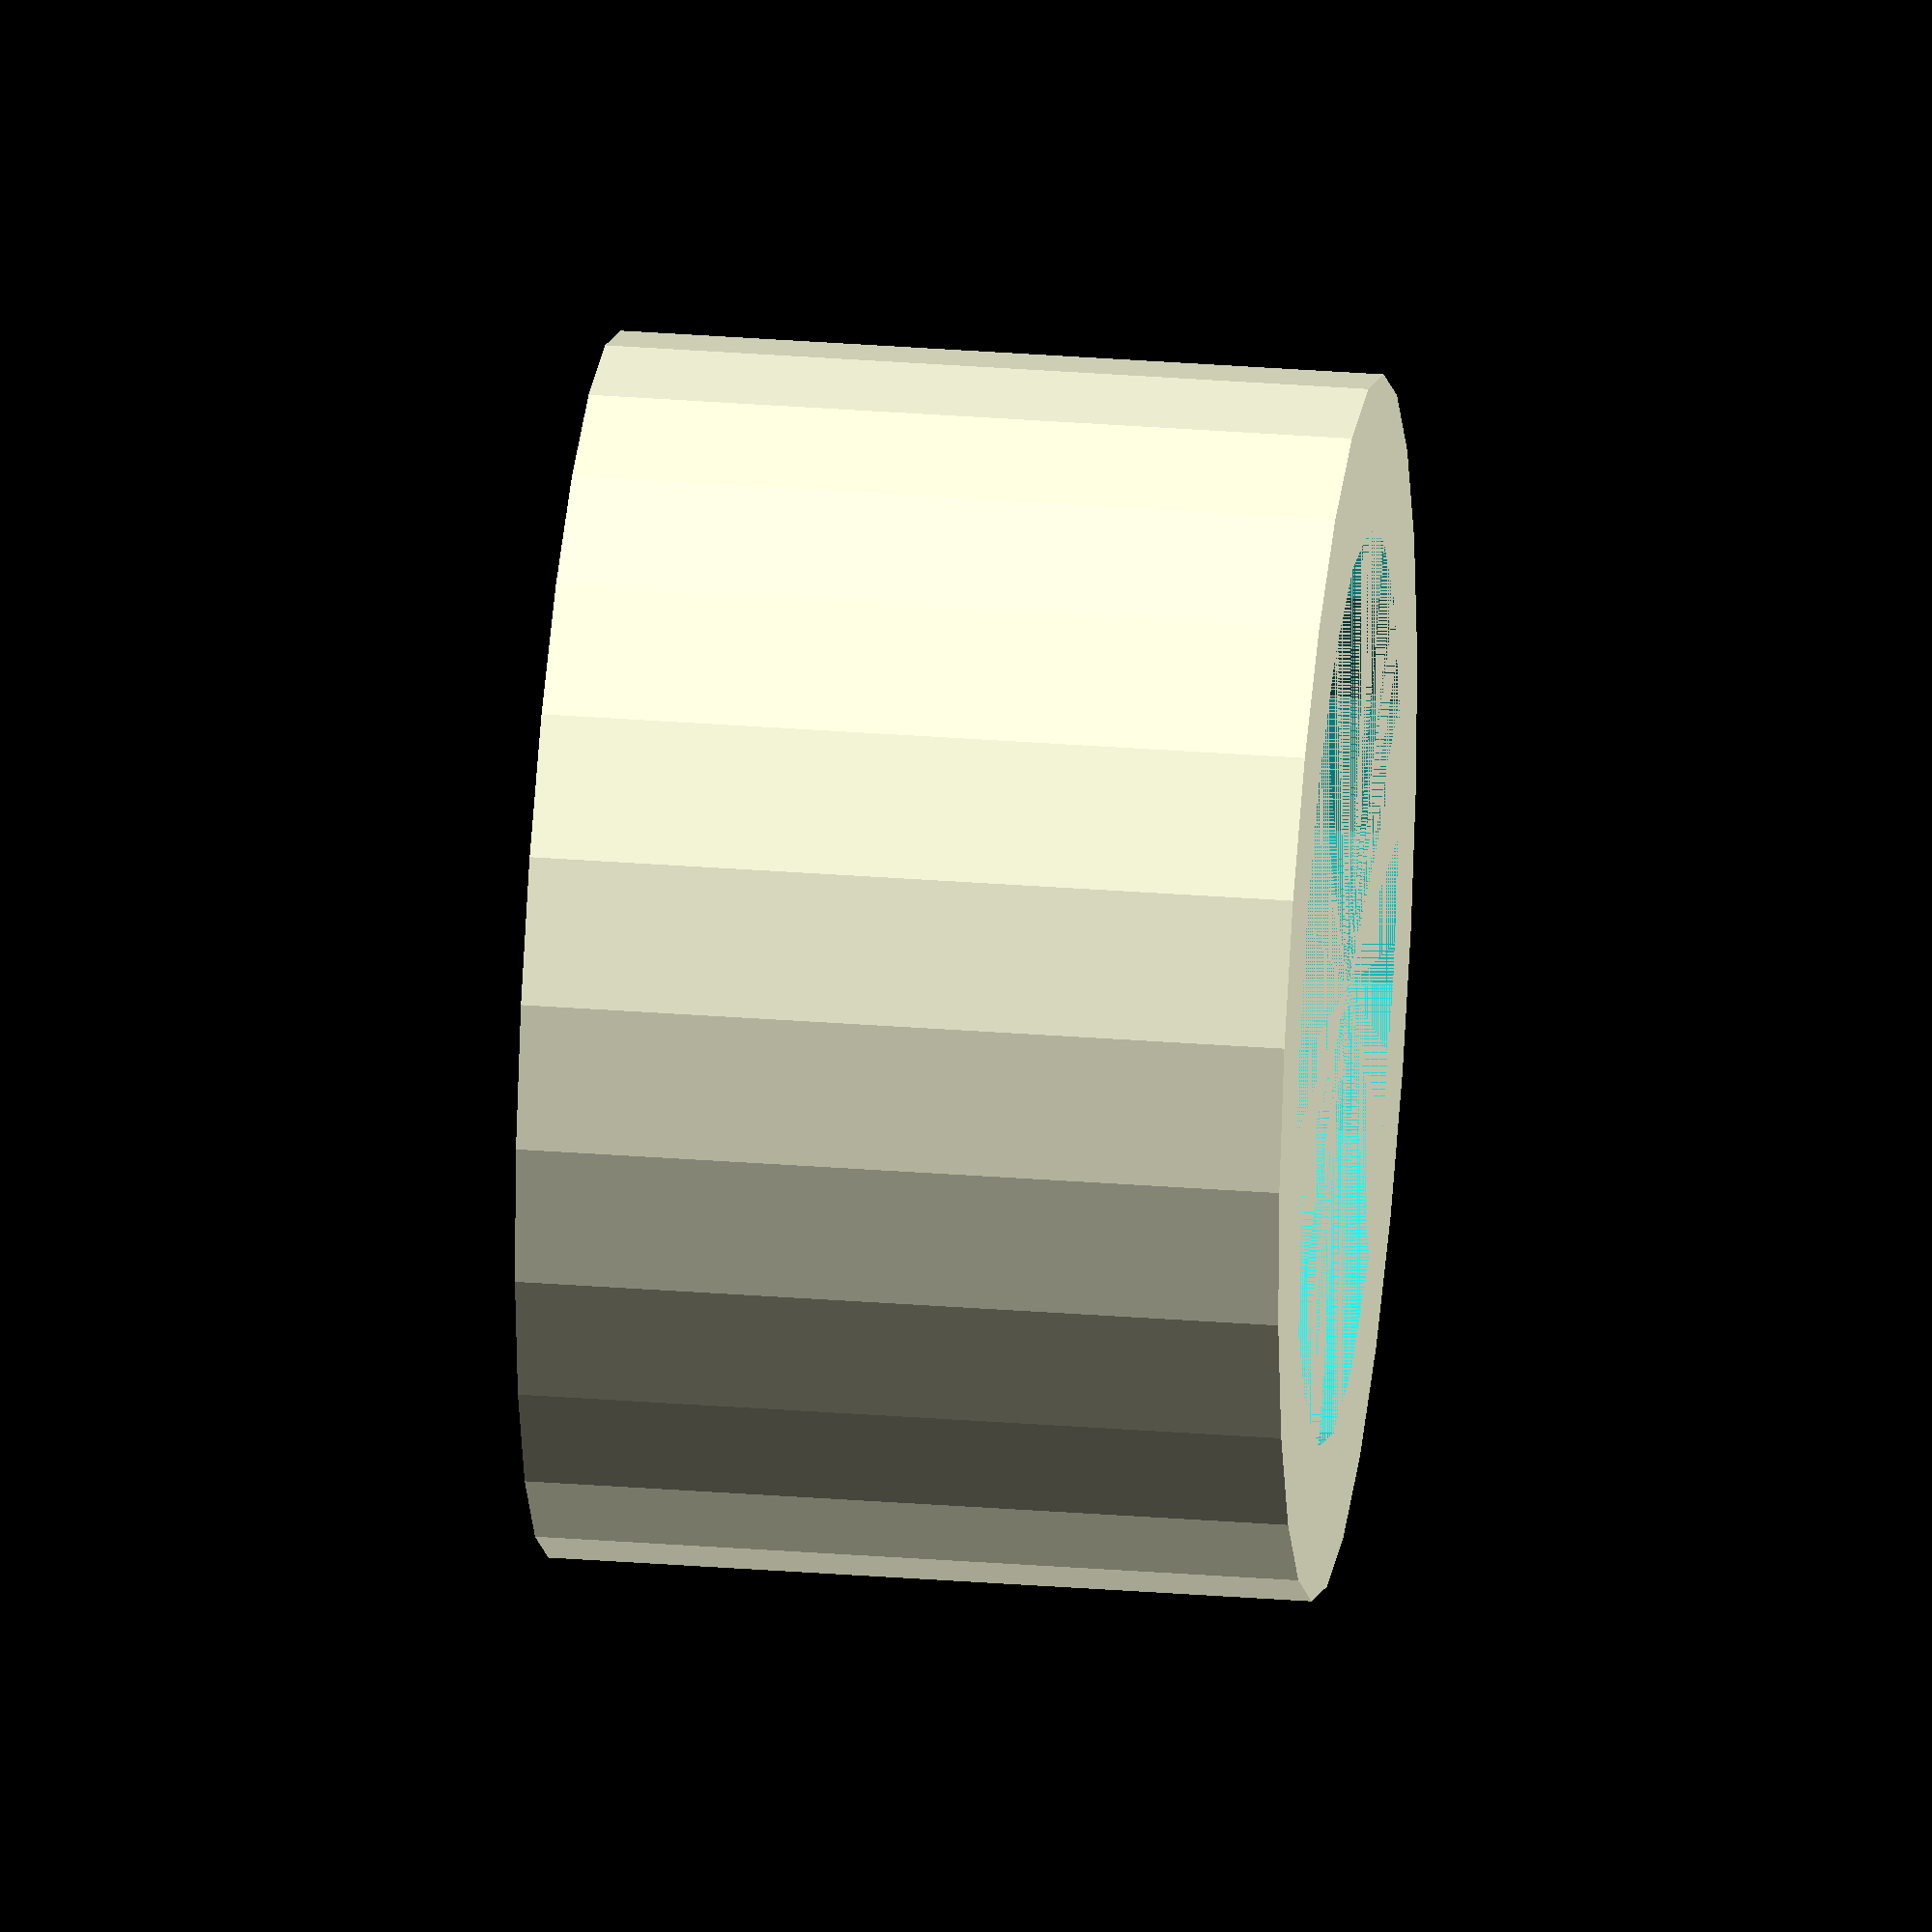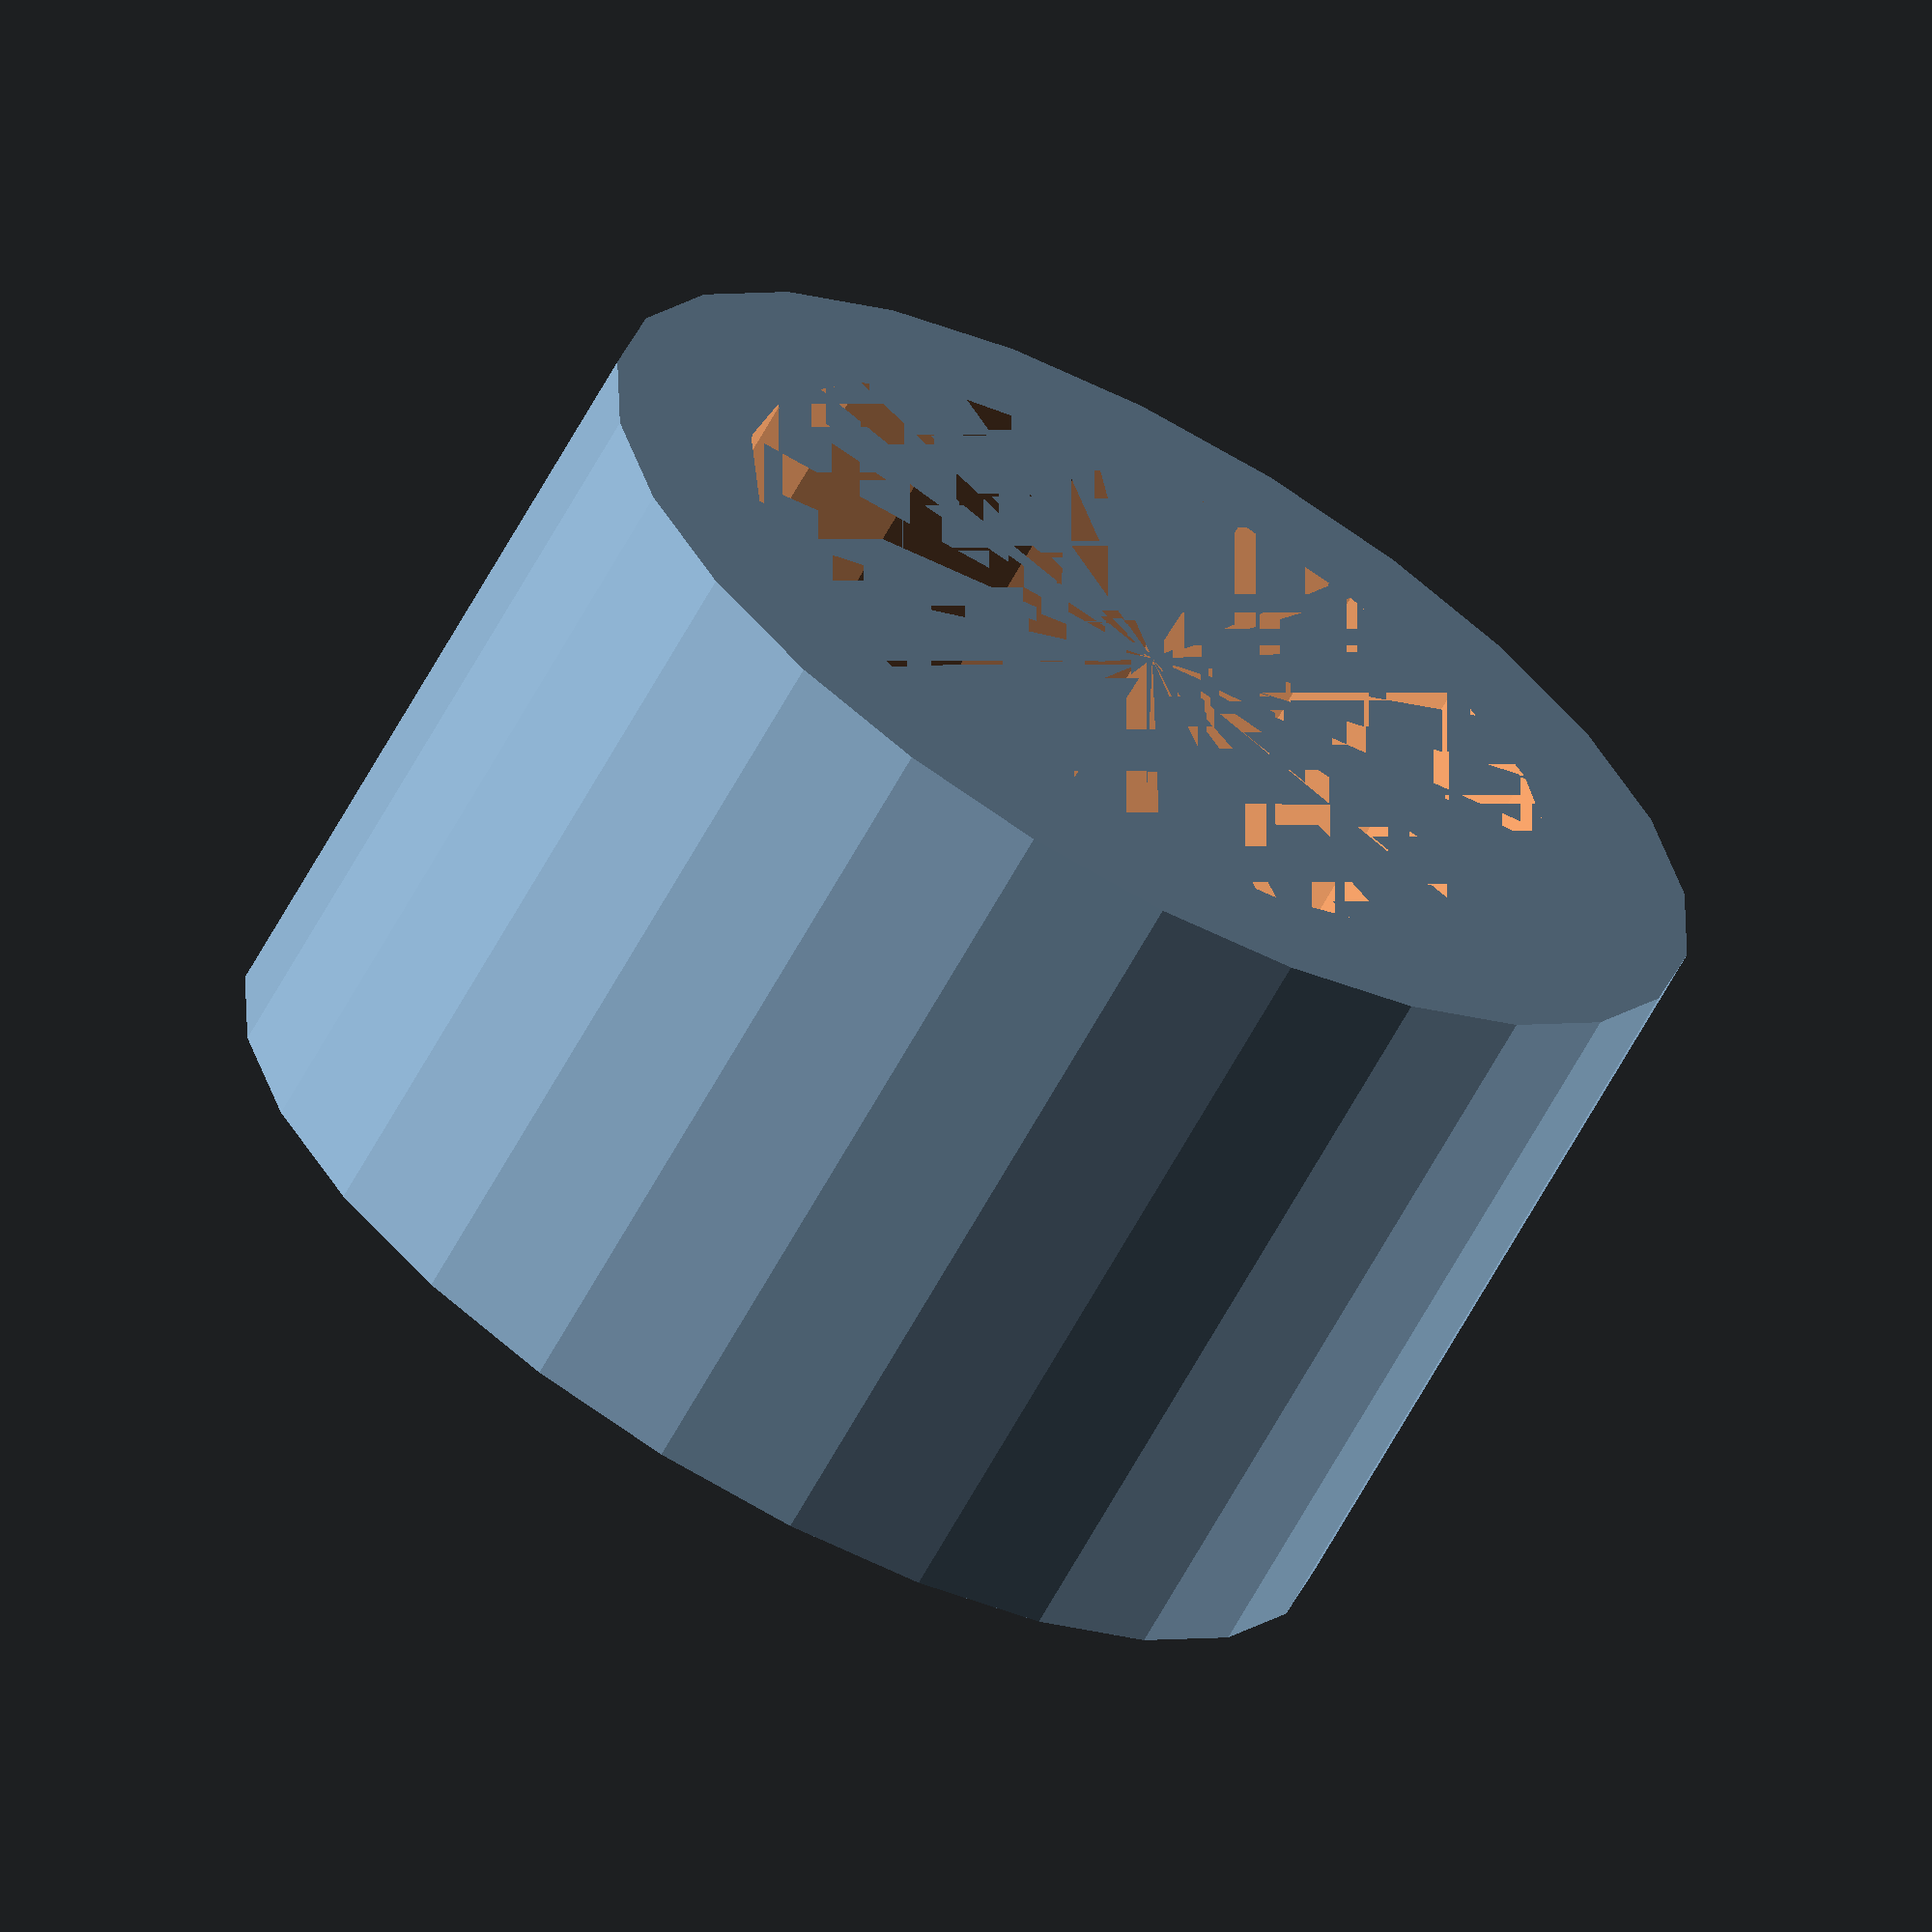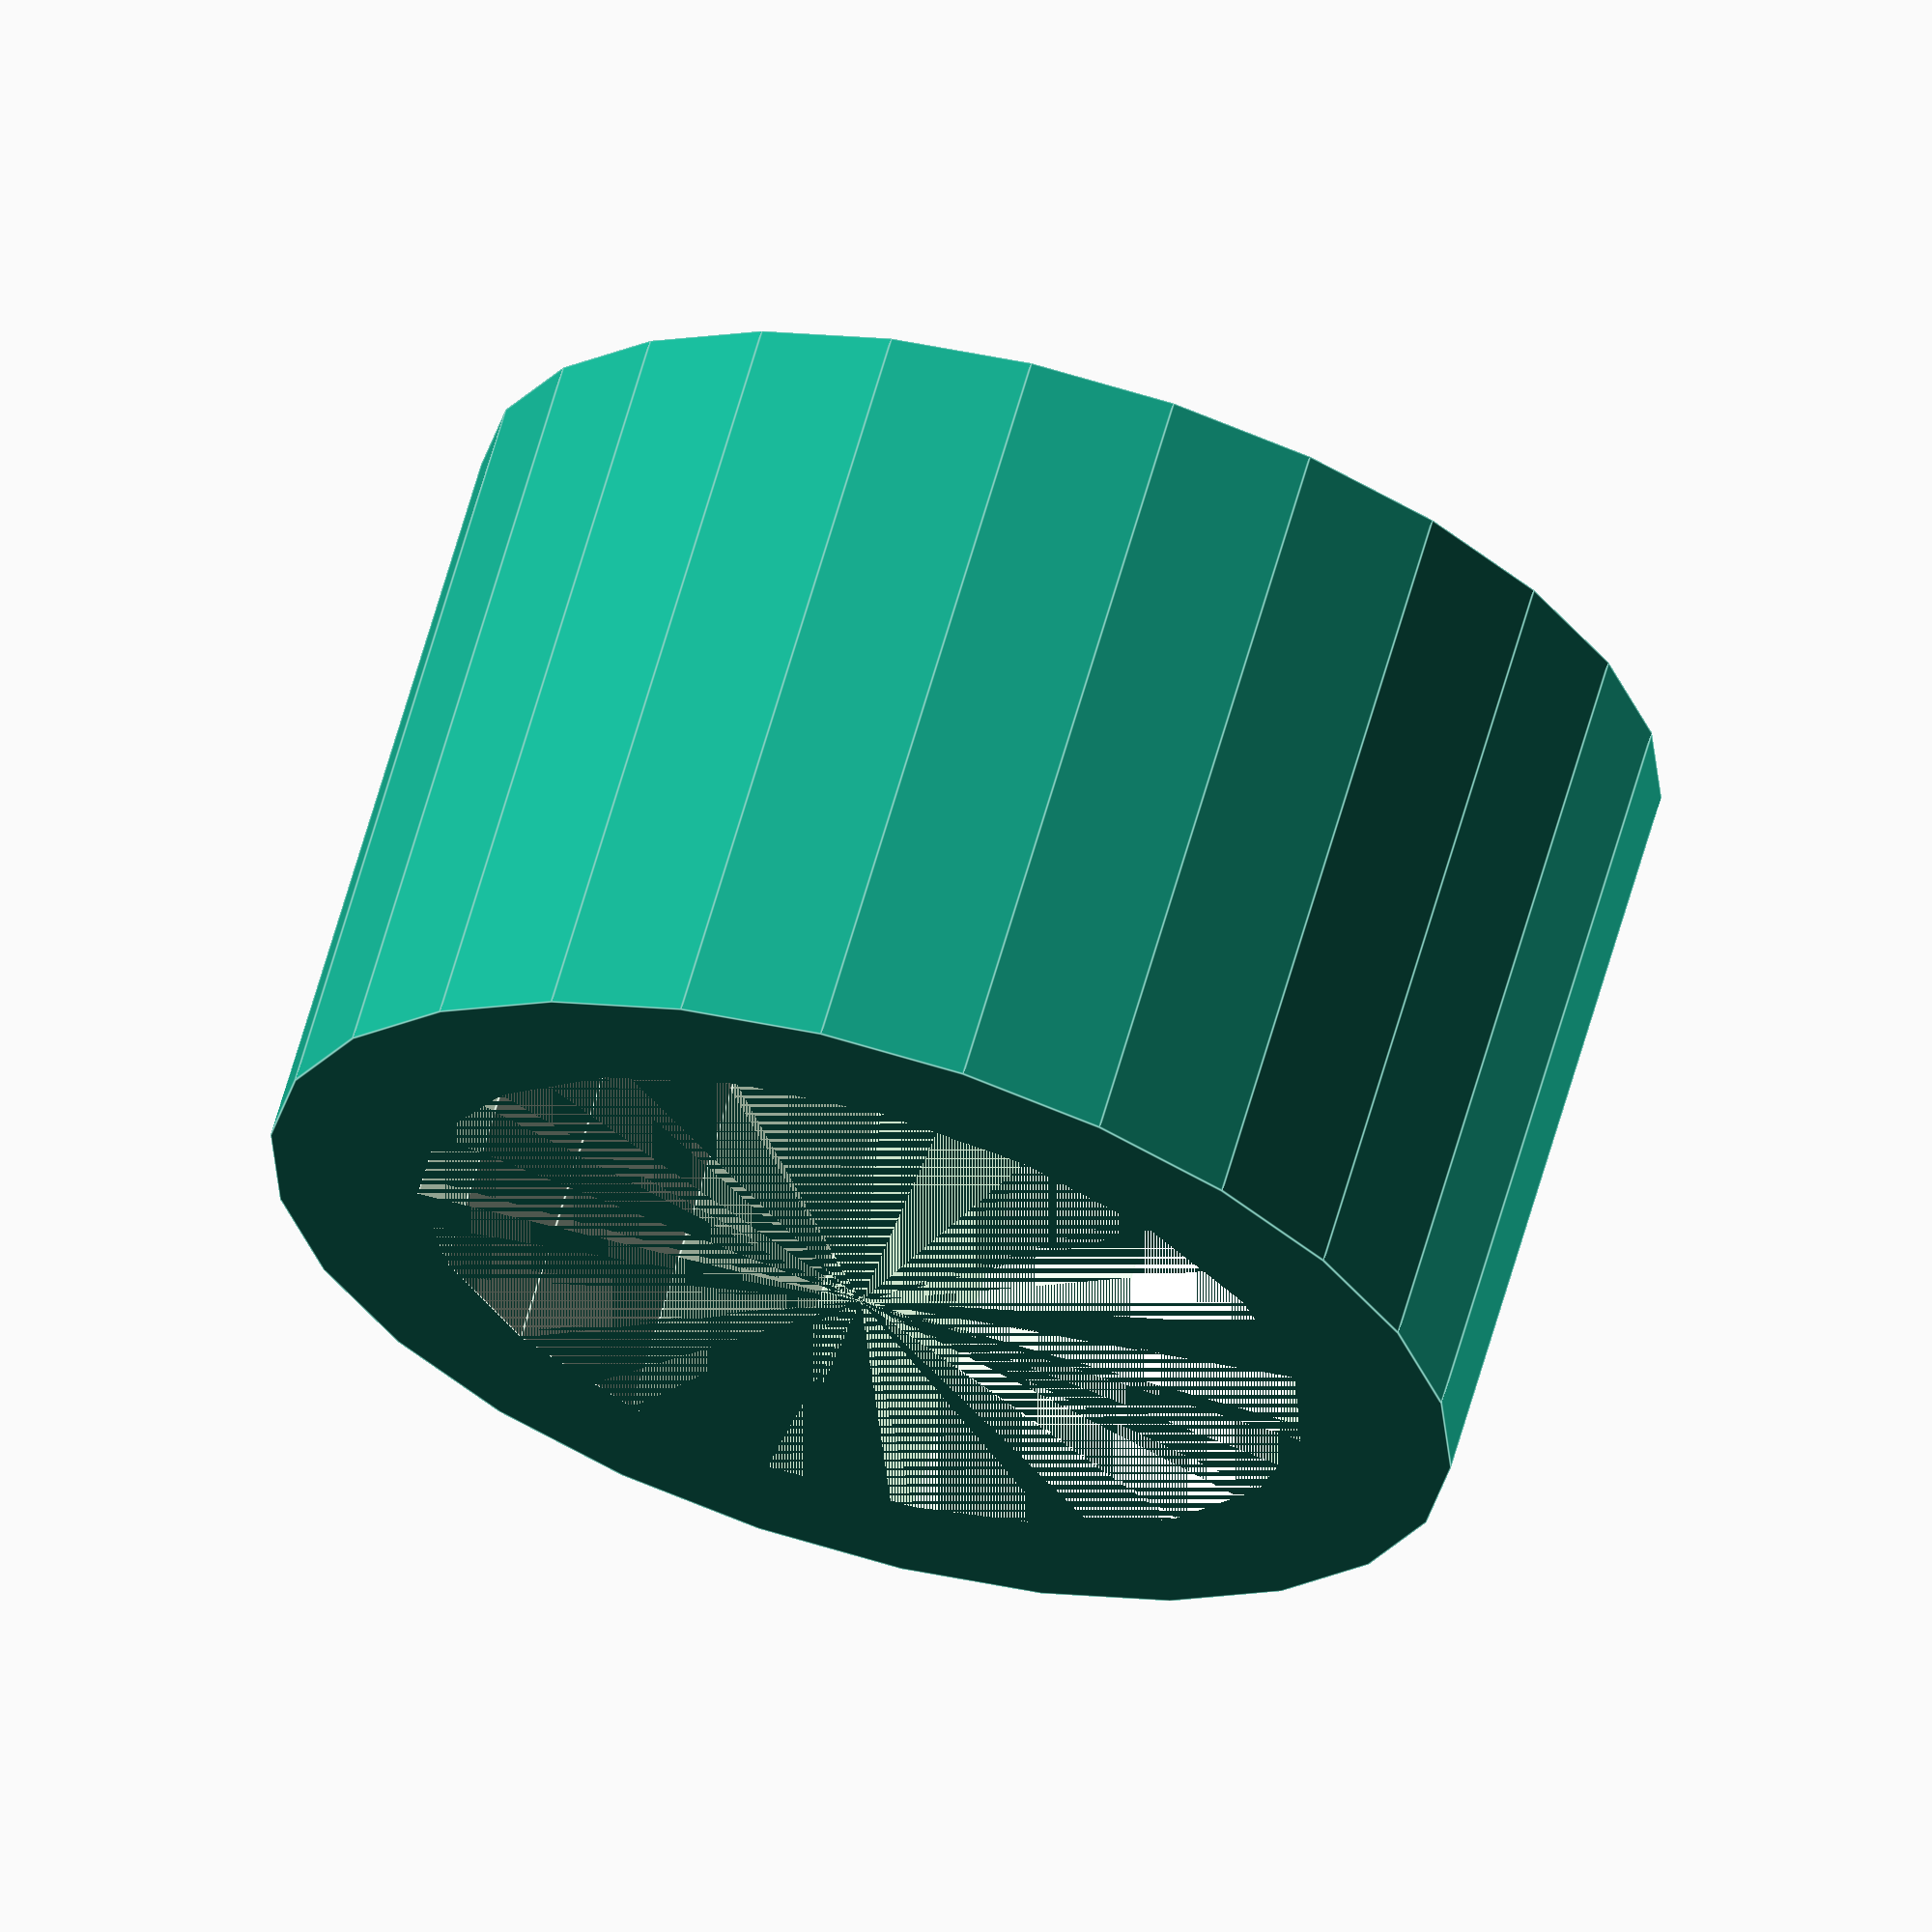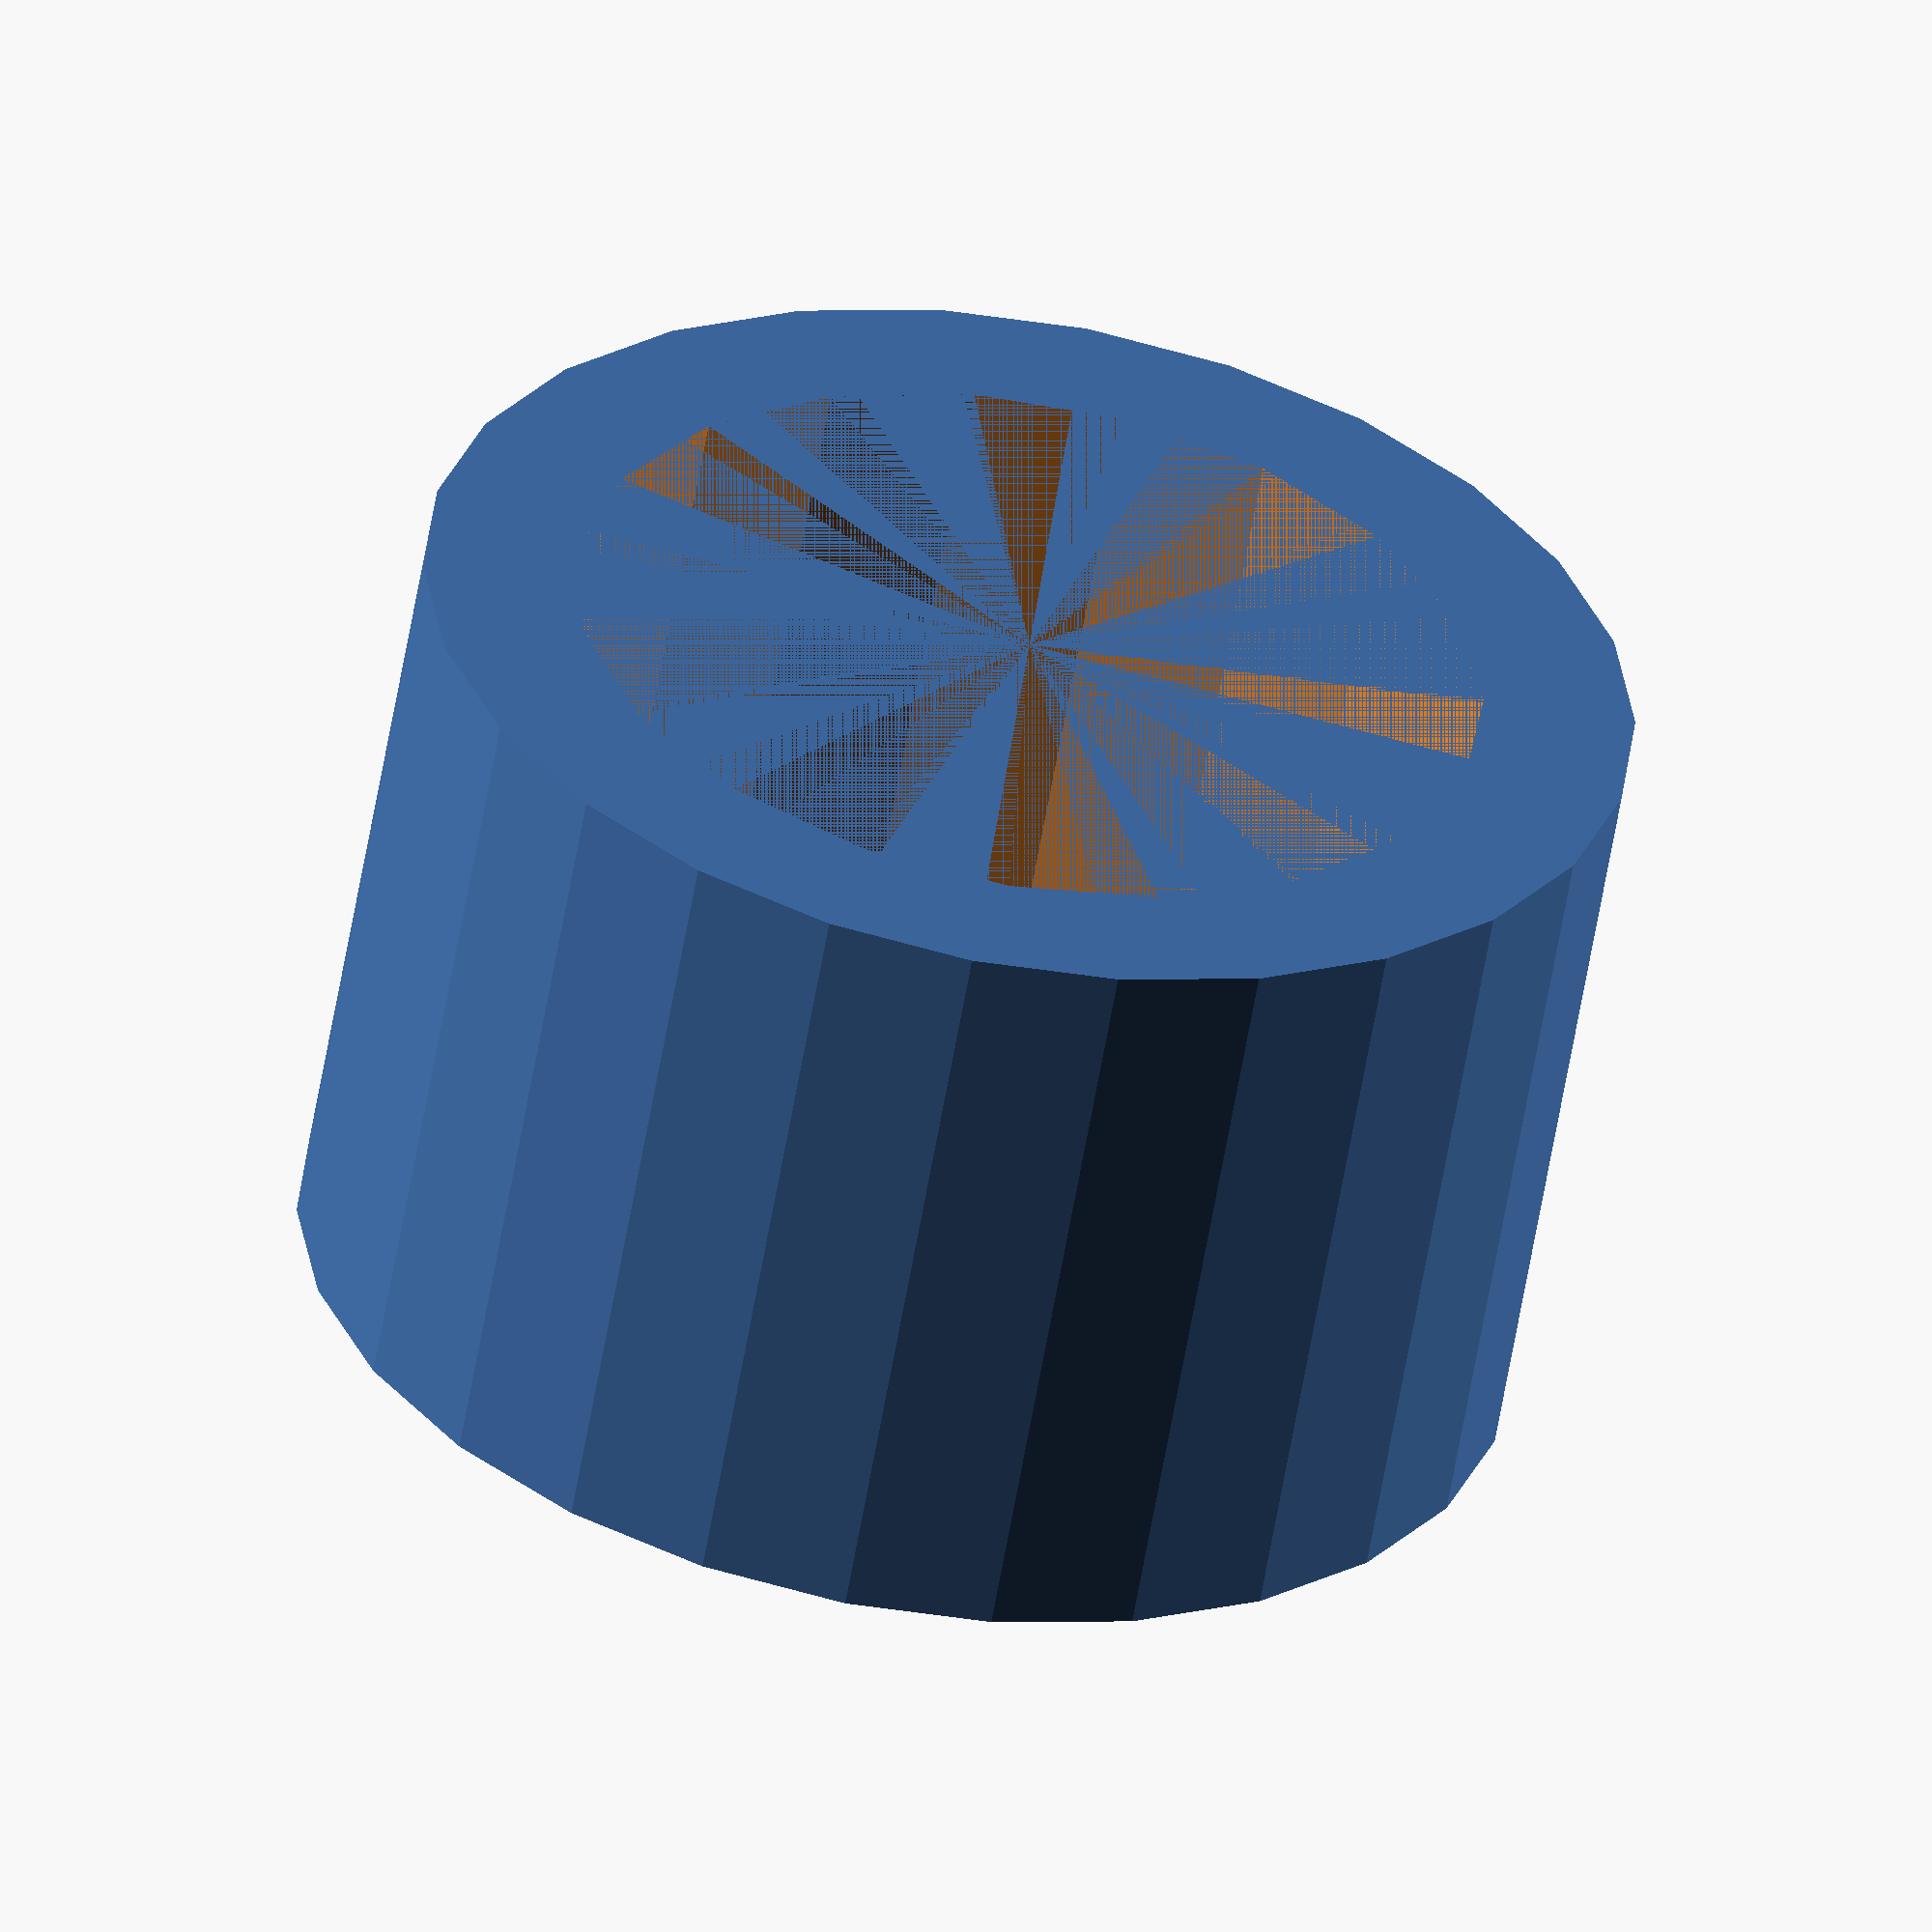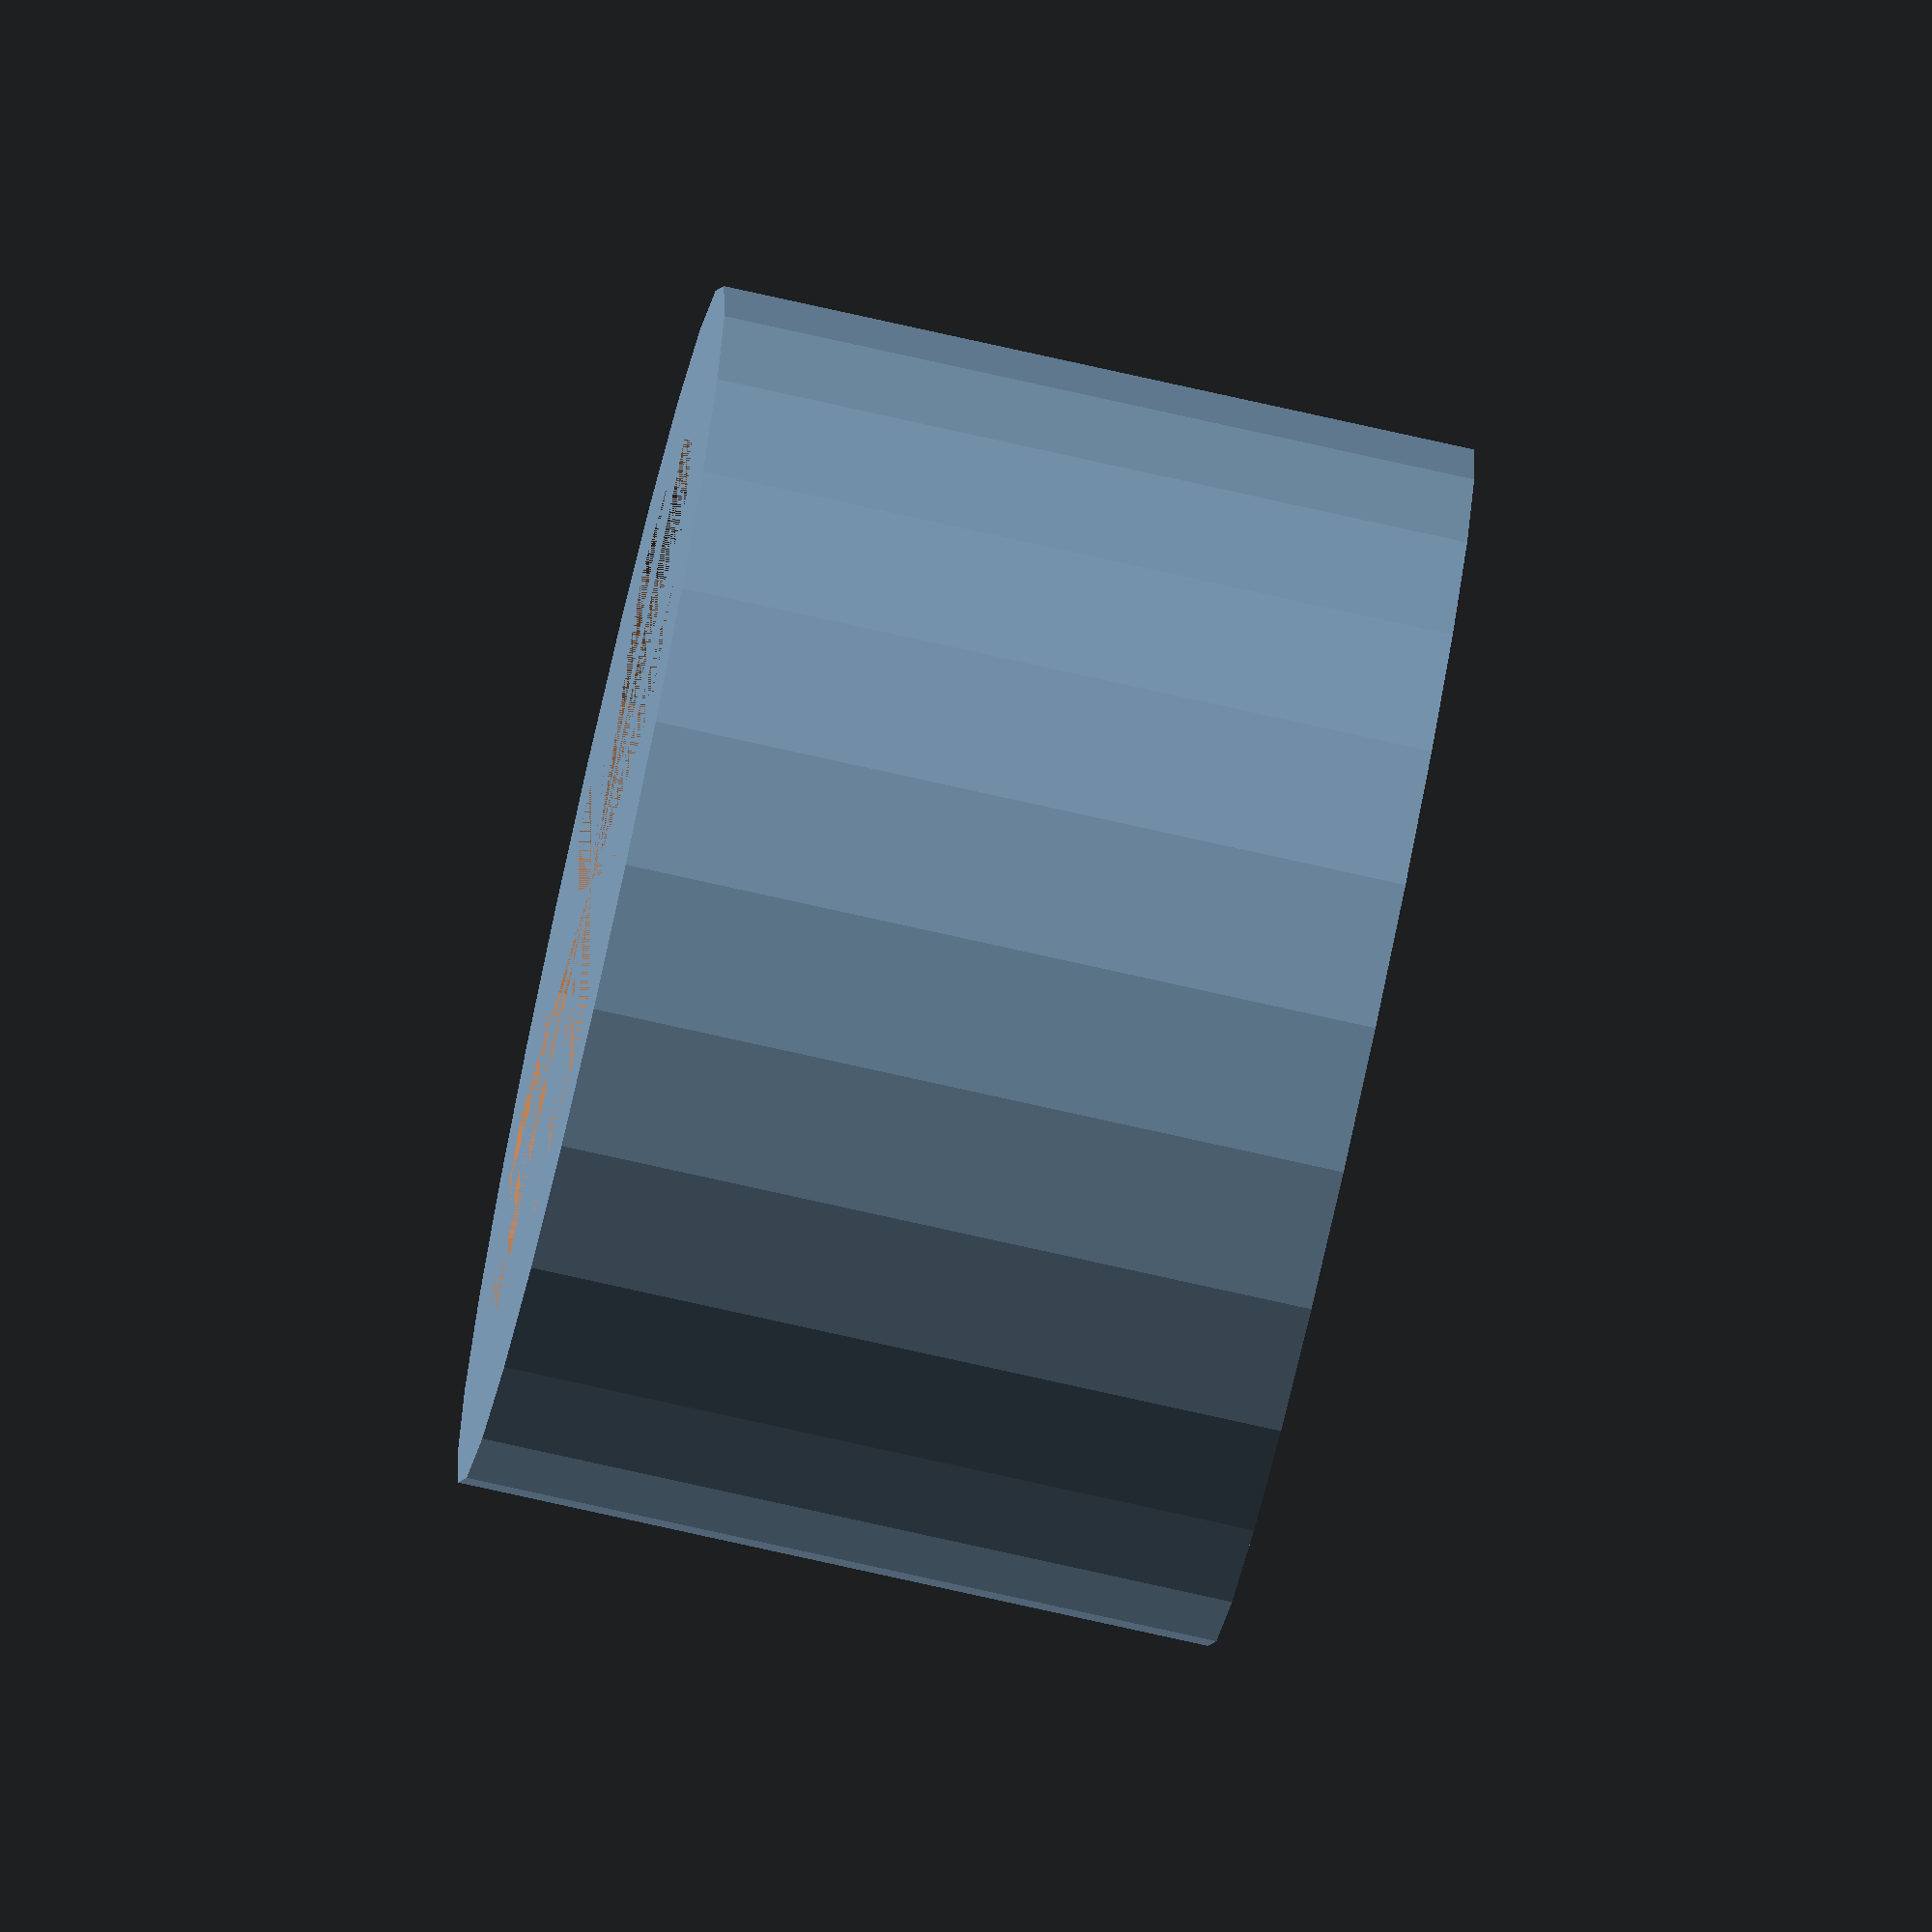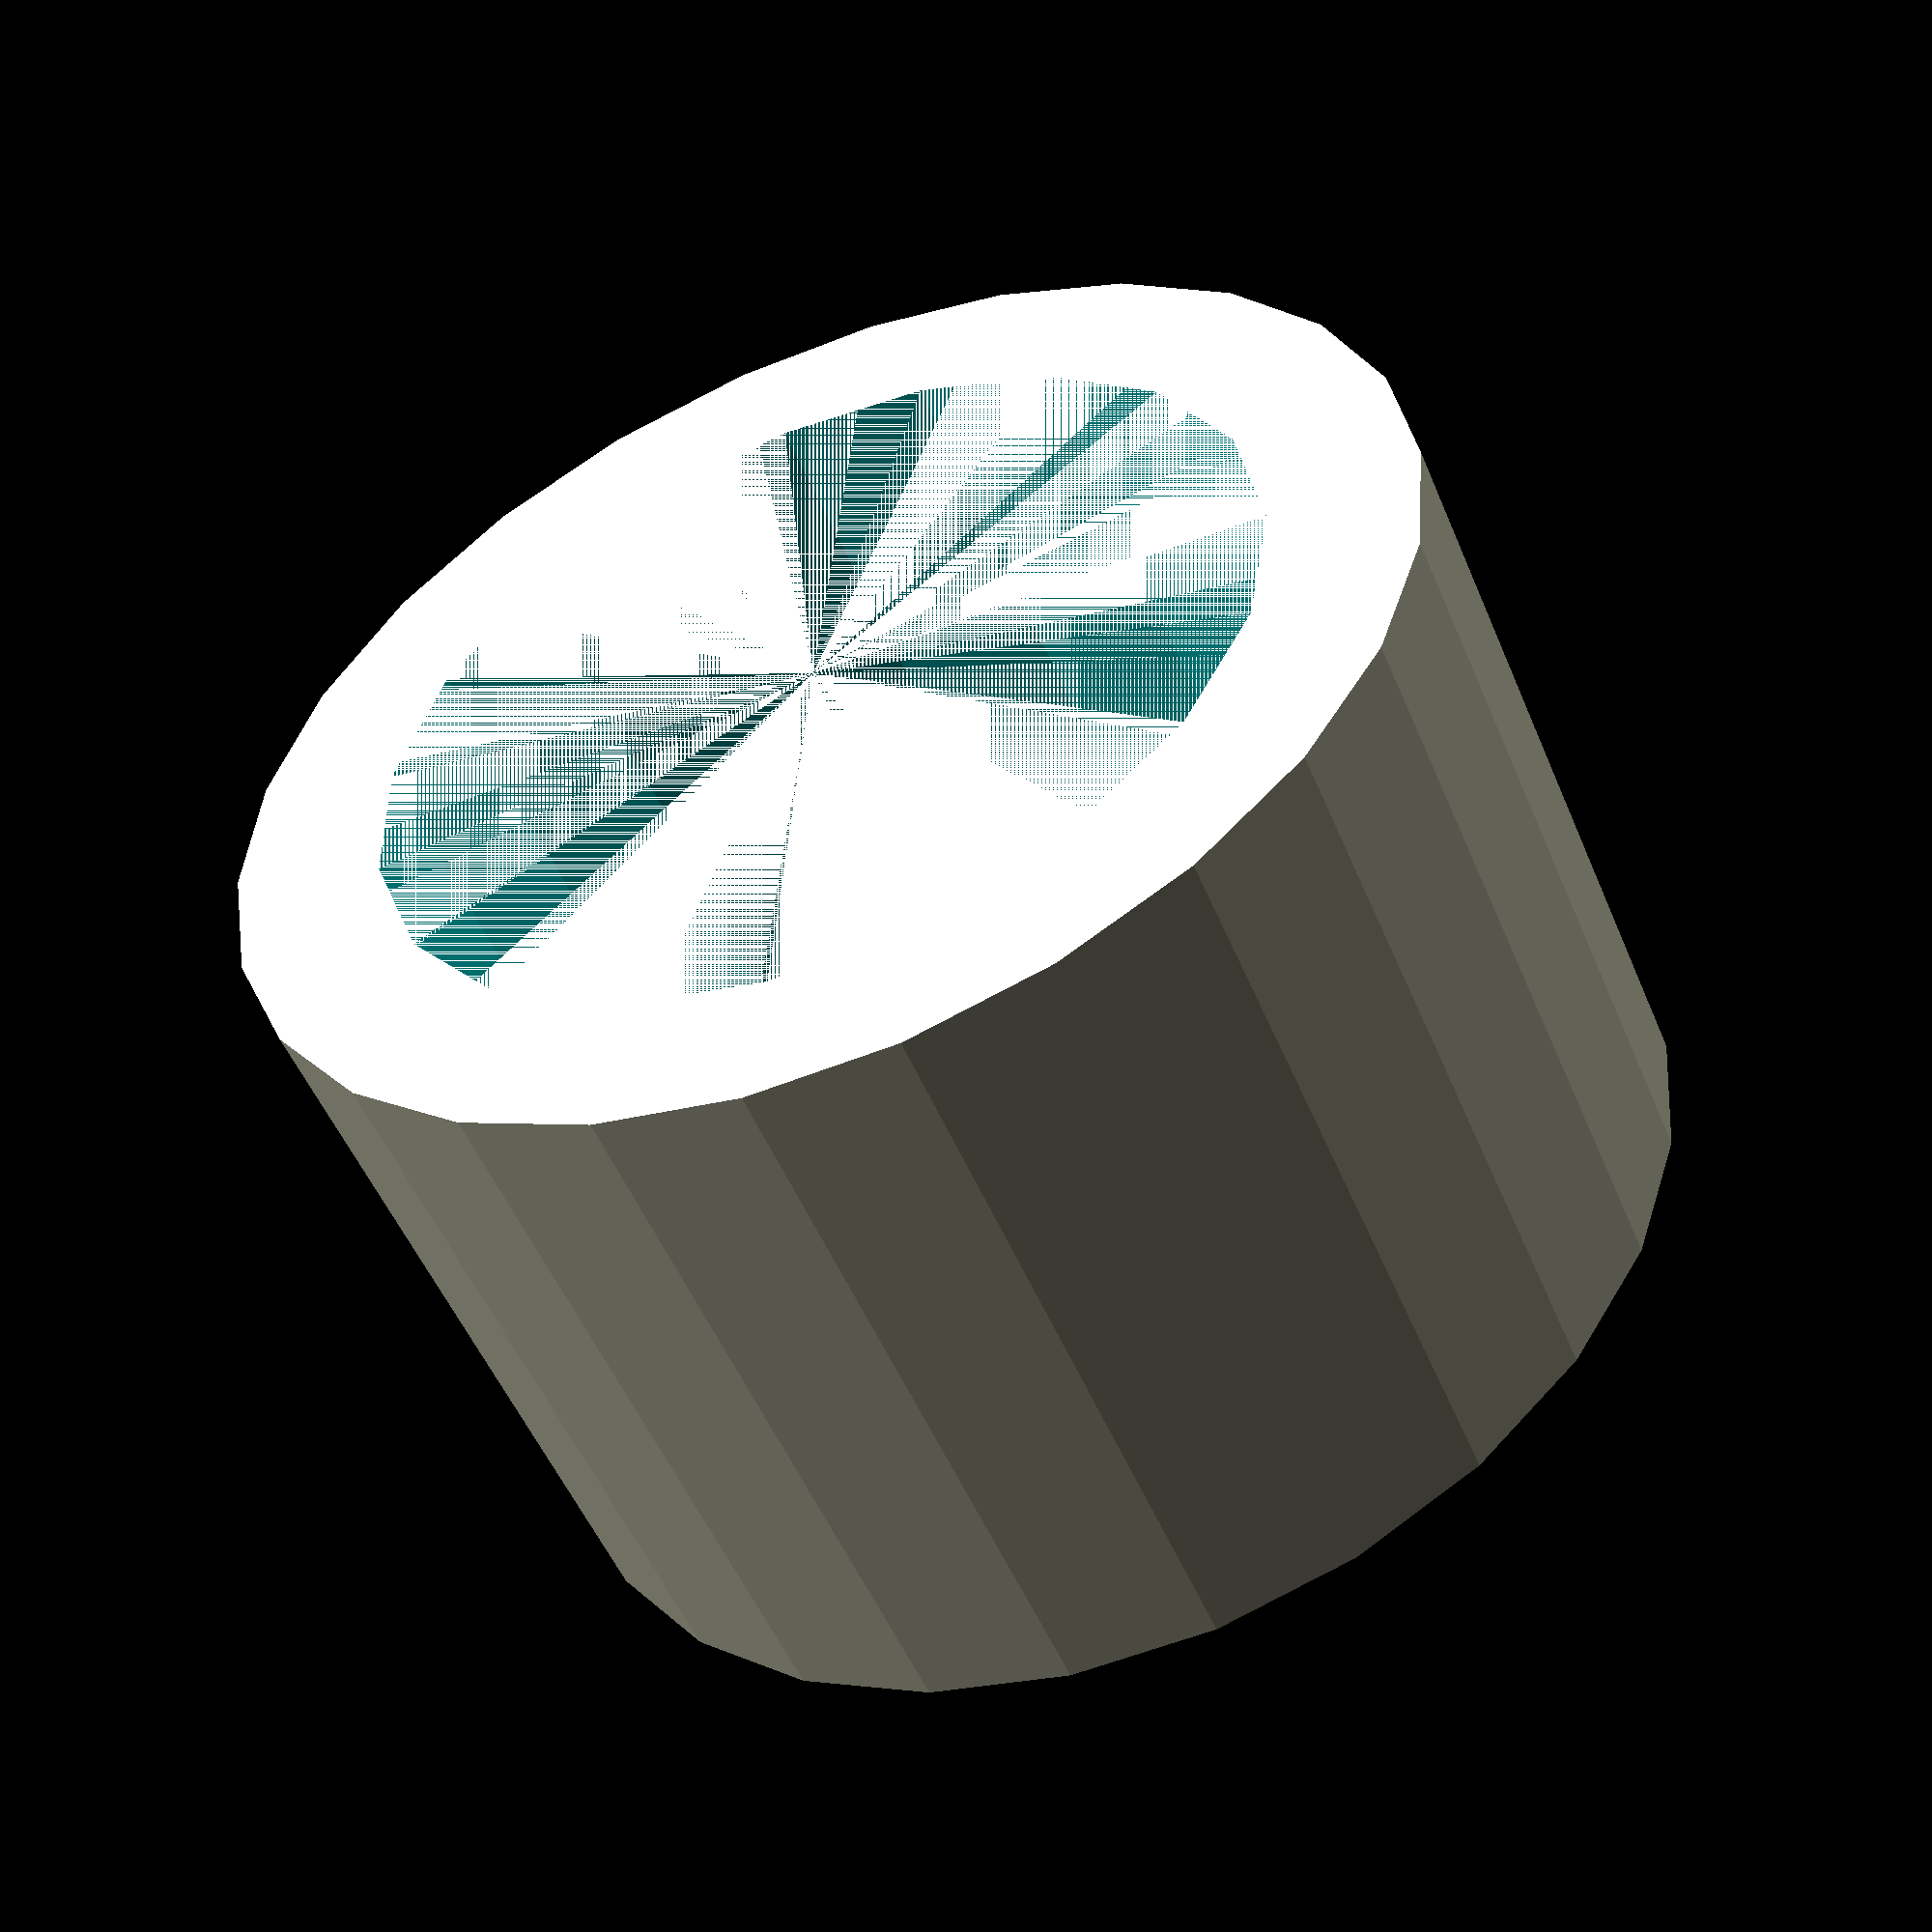
<openscad>
// parameters for pipe
R_OUTER = 8;
R_INNER = 6;
HEIGHT = 10;

module Pipe(r_outer, r_inner, h) {
    difference() {
        cylinder(r=r_outer, h=h);
        cylinder(r=r_inner, h=h);
    }
}

// main
Pipe(R_OUTER, R_INNER, HEIGHT);
</openscad>
<views>
elev=329.8 azim=10.5 roll=276.5 proj=o view=solid
elev=246.3 azim=5.8 roll=209.0 proj=o view=wireframe
elev=294.8 azim=343.1 roll=195.9 proj=o view=edges
elev=58.0 azim=333.8 roll=170.5 proj=o view=wireframe
elev=77.2 azim=338.1 roll=77.4 proj=o view=solid
elev=51.9 azim=302.4 roll=22.3 proj=p view=solid
</views>
